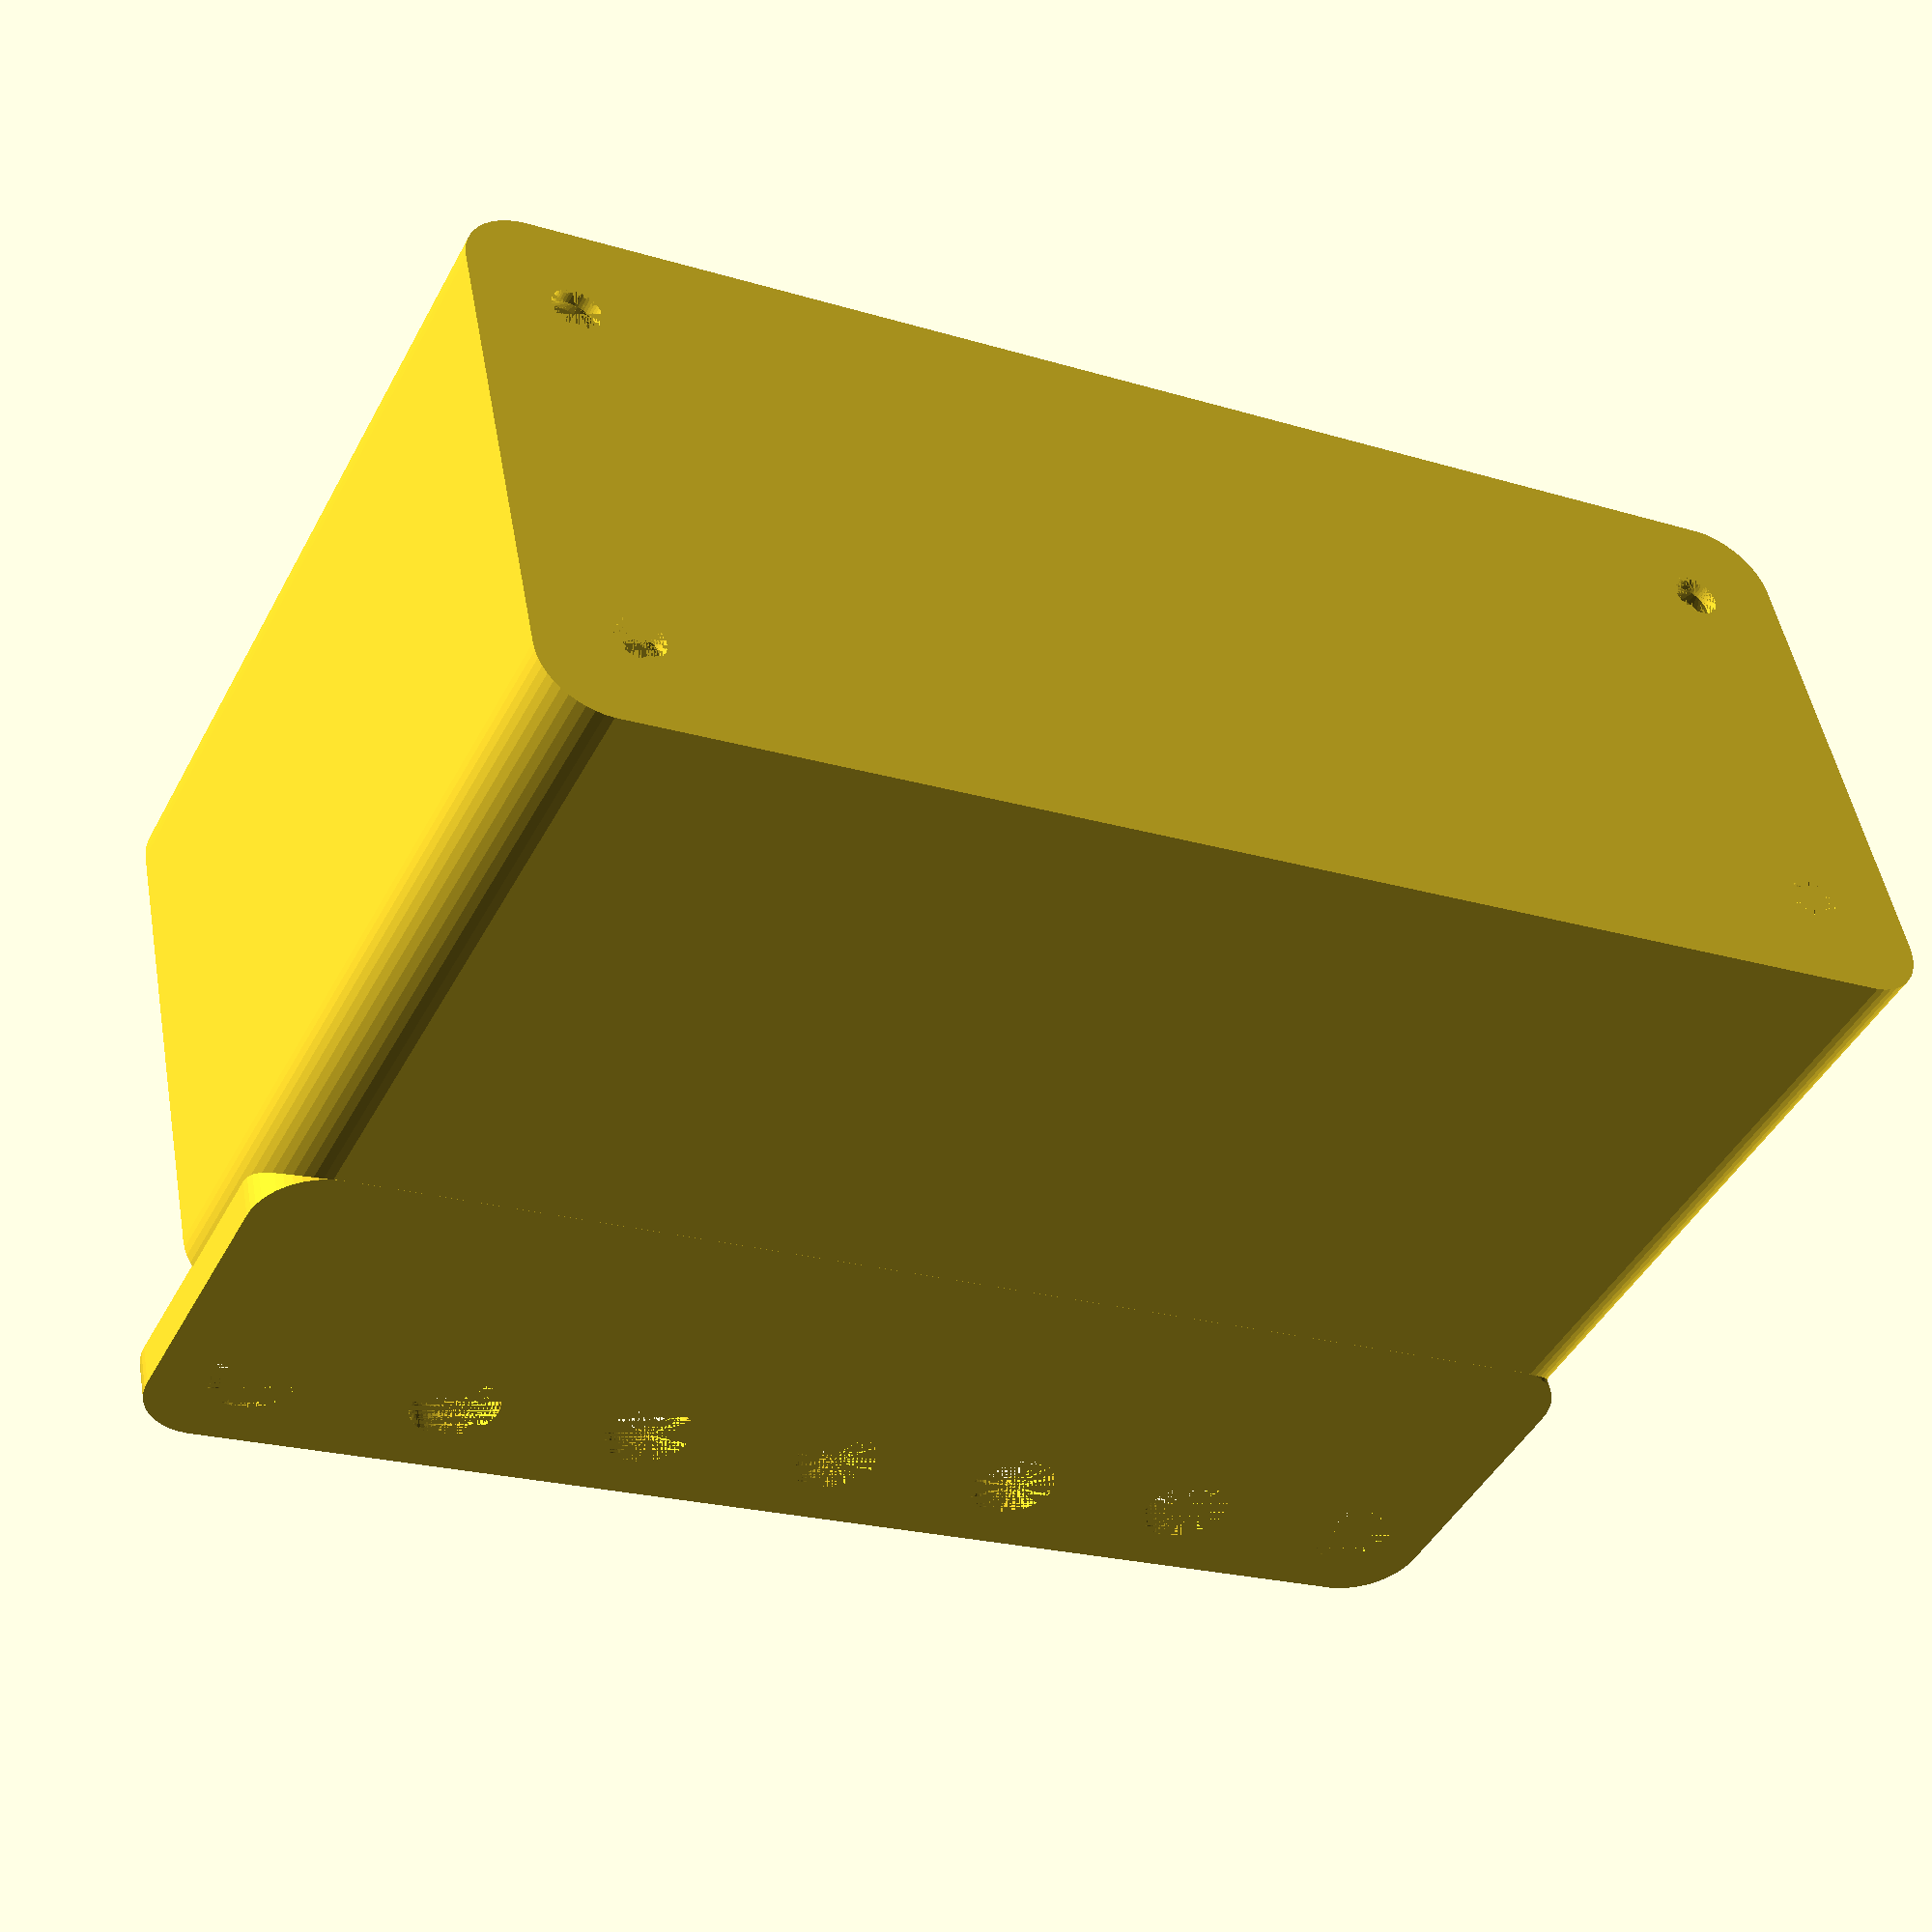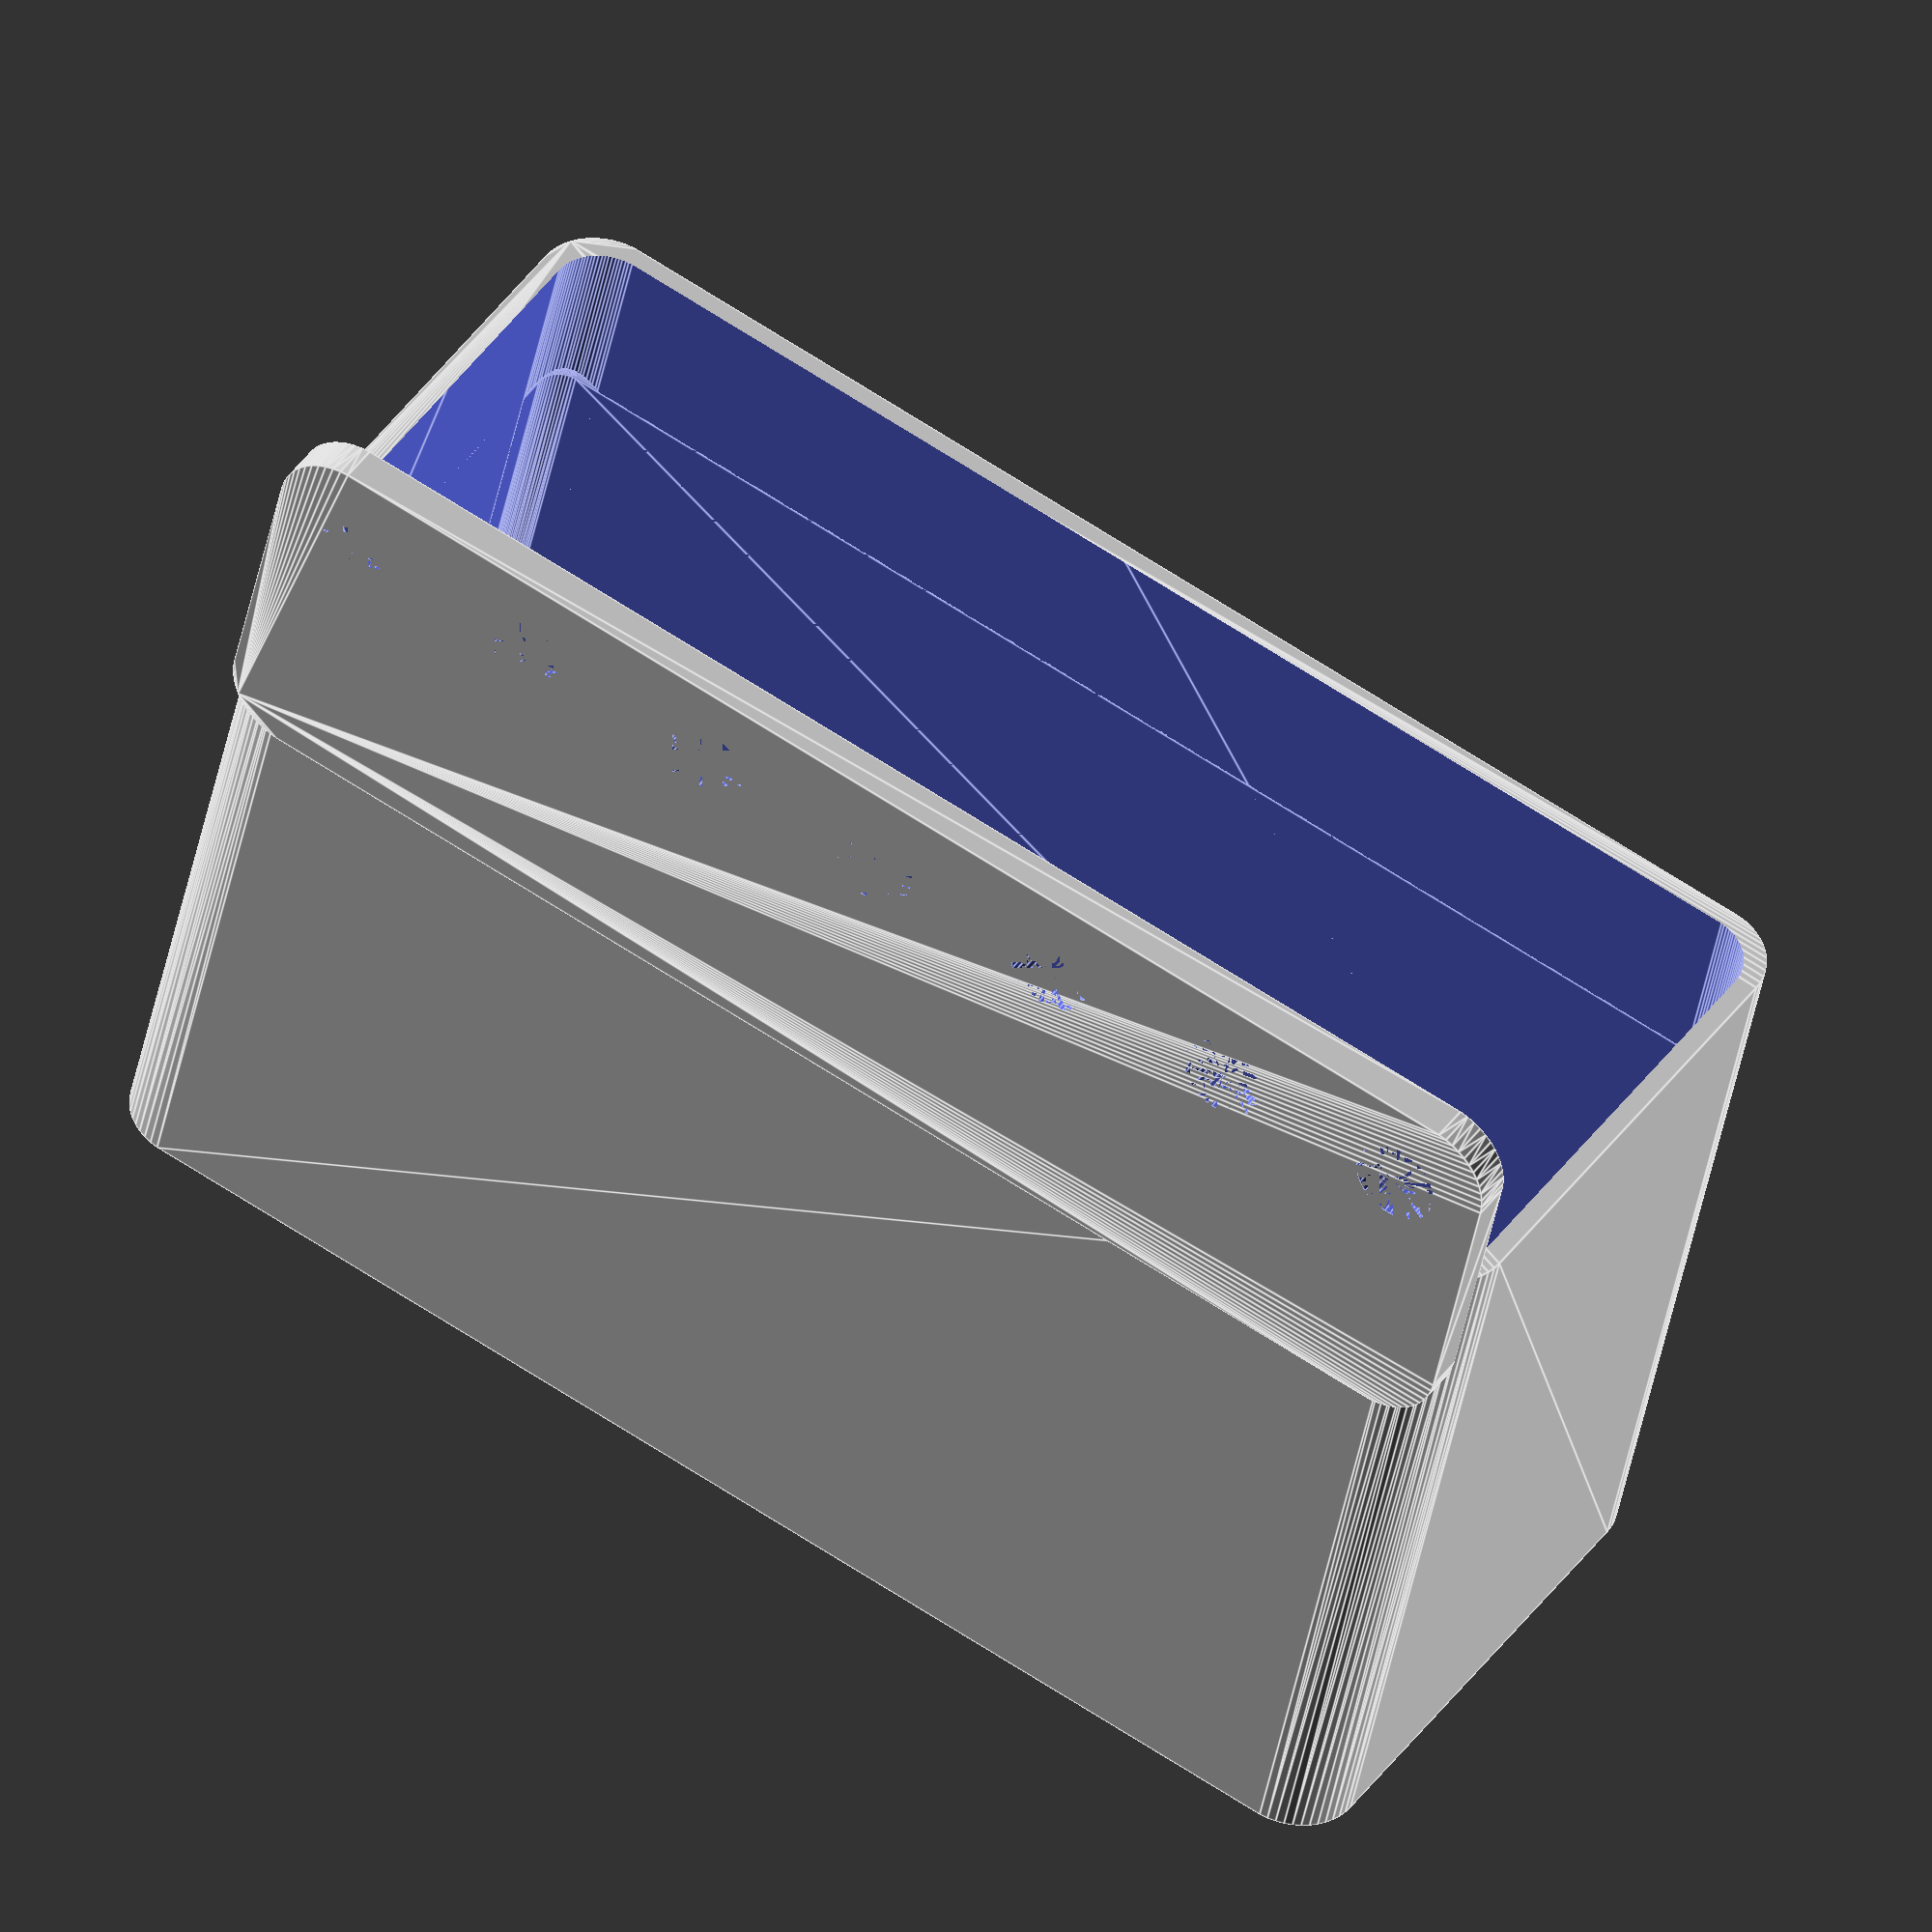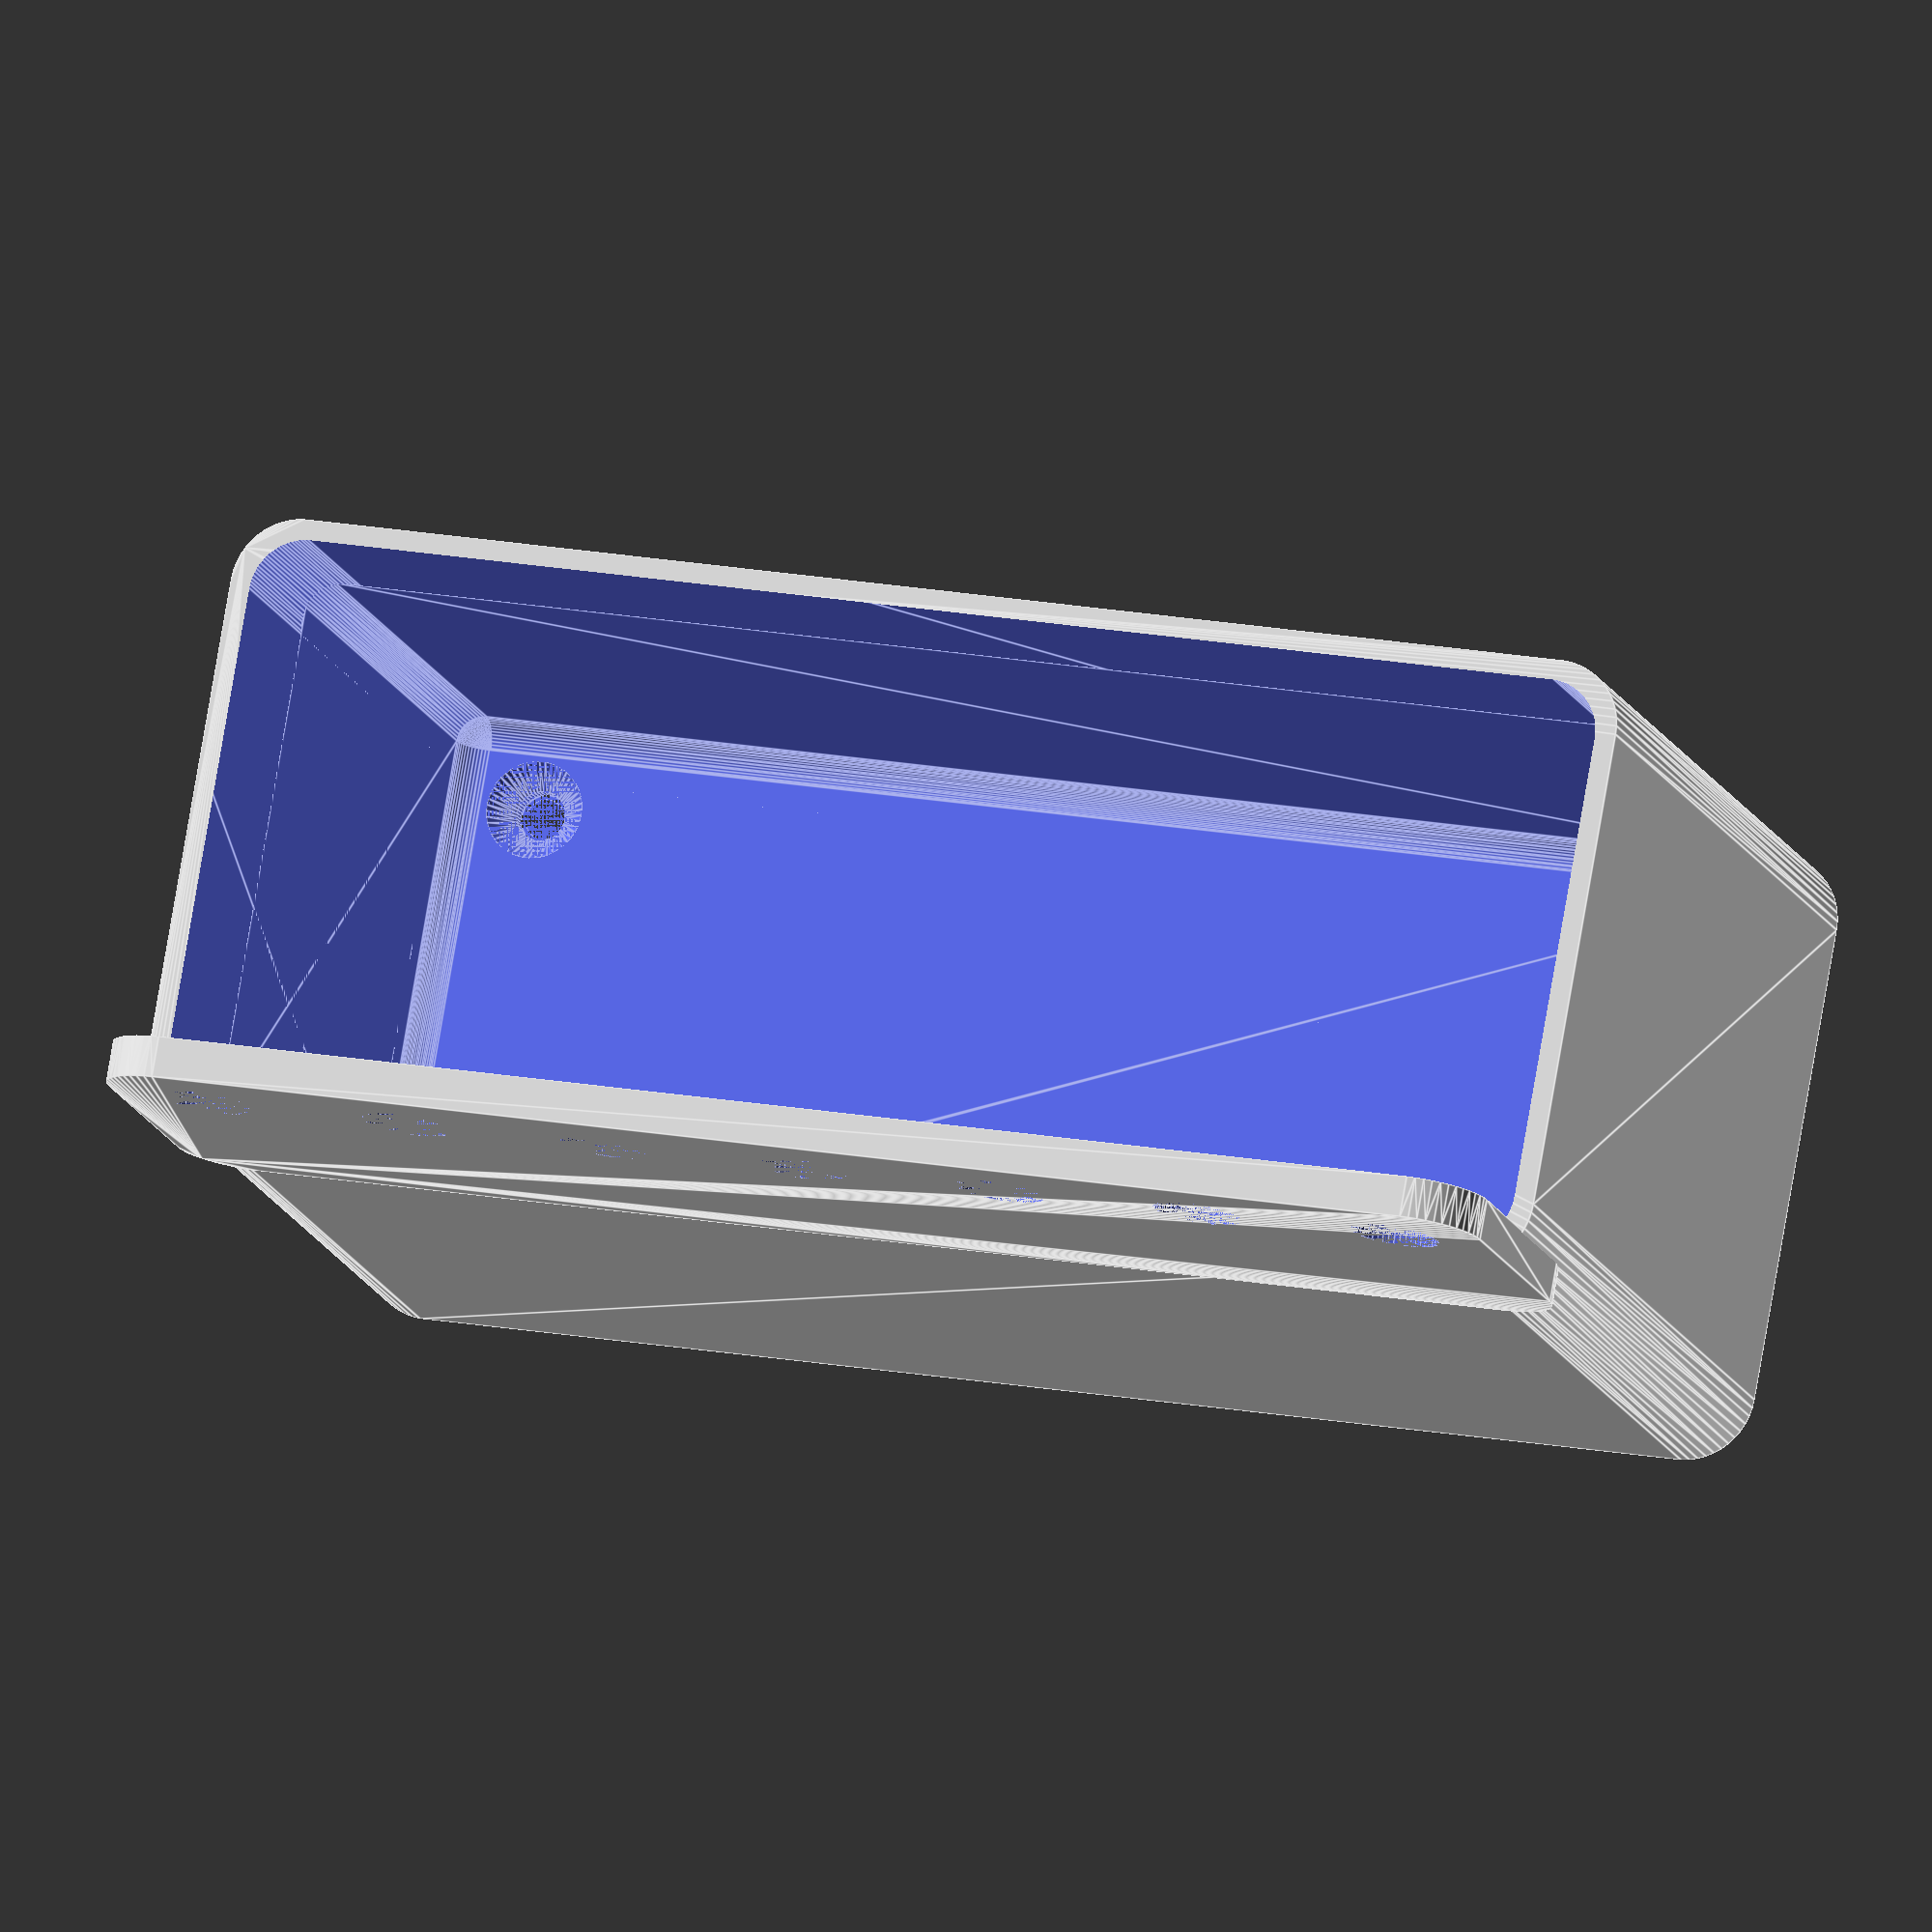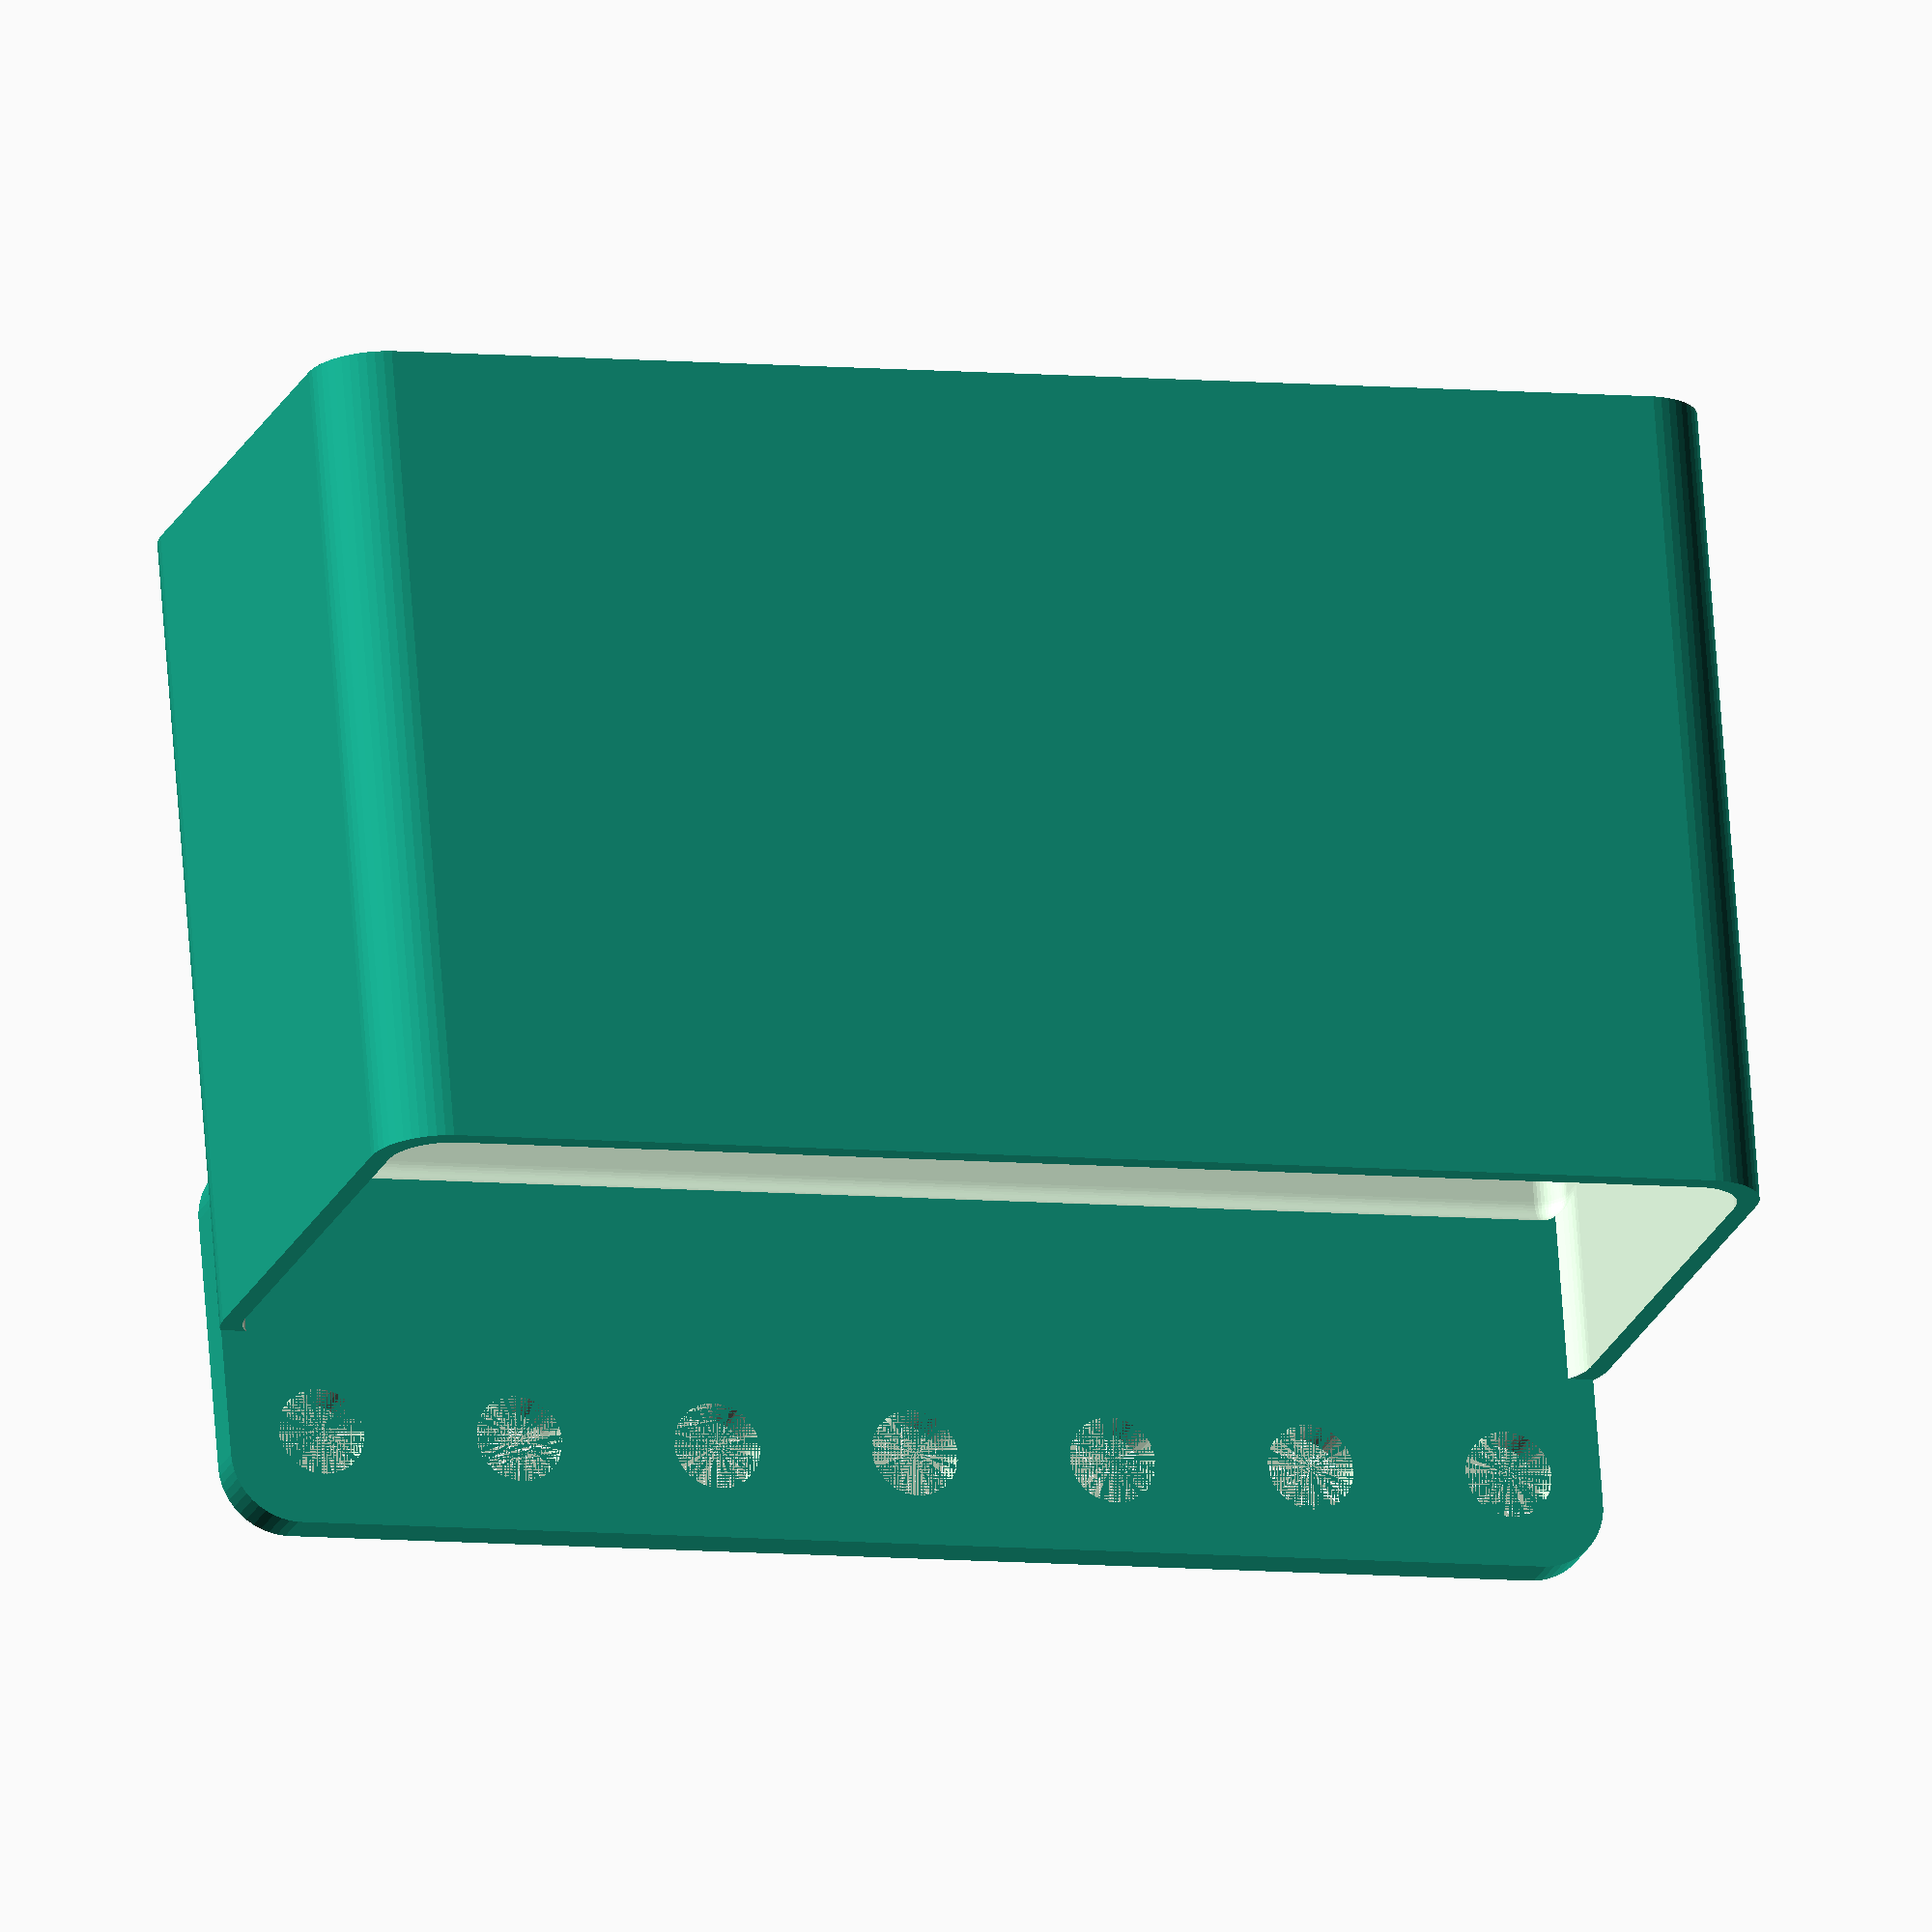
<openscad>
$fn = 50;


difference() {
	union() {
		difference() {
			union() {
				hull() {
					translate(v = [-47.5000000000, 17.5000000000, 0]) {
						cylinder(h = 60, r = 5);
					}
					translate(v = [47.5000000000, 17.5000000000, 0]) {
						cylinder(h = 60, r = 5);
					}
					translate(v = [-47.5000000000, -17.5000000000, 0]) {
						cylinder(h = 60, r = 5);
					}
					translate(v = [47.5000000000, -17.5000000000, 0]) {
						cylinder(h = 60, r = 5);
					}
				}
			}
			union() {
				translate(v = [-45.0000000000, -15.0000000000, 3]) {
					rotate(a = [0, 0, 0]) {
						difference() {
							union() {
								translate(v = [0, 0, -3.0000000000]) {
									cylinder(h = 3, r = 1.5000000000);
								}
								translate(v = [0, 0, -1.9000000000]) {
									cylinder(h = 1.9000000000, r1 = 1.8000000000, r2 = 3.6000000000);
								}
								cylinder(h = 250, r = 3.6000000000);
								translate(v = [0, 0, -3.0000000000]) {
									cylinder(h = 3, r = 1.8000000000);
								}
								translate(v = [0, 0, -3.0000000000]) {
									cylinder(h = 3, r = 1.5000000000);
								}
							}
							union();
						}
					}
				}
				translate(v = [45.0000000000, -15.0000000000, 3]) {
					rotate(a = [0, 0, 0]) {
						difference() {
							union() {
								translate(v = [0, 0, -3.0000000000]) {
									cylinder(h = 3, r = 1.5000000000);
								}
								translate(v = [0, 0, -1.9000000000]) {
									cylinder(h = 1.9000000000, r1 = 1.8000000000, r2 = 3.6000000000);
								}
								cylinder(h = 250, r = 3.6000000000);
								translate(v = [0, 0, -3.0000000000]) {
									cylinder(h = 3, r = 1.8000000000);
								}
								translate(v = [0, 0, -3.0000000000]) {
									cylinder(h = 3, r = 1.5000000000);
								}
							}
							union();
						}
					}
				}
				translate(v = [-45.0000000000, 15.0000000000, 3]) {
					rotate(a = [0, 0, 0]) {
						difference() {
							union() {
								translate(v = [0, 0, -3.0000000000]) {
									cylinder(h = 3, r = 1.5000000000);
								}
								translate(v = [0, 0, -1.9000000000]) {
									cylinder(h = 1.9000000000, r1 = 1.8000000000, r2 = 3.6000000000);
								}
								cylinder(h = 250, r = 3.6000000000);
								translate(v = [0, 0, -3.0000000000]) {
									cylinder(h = 3, r = 1.8000000000);
								}
								translate(v = [0, 0, -3.0000000000]) {
									cylinder(h = 3, r = 1.5000000000);
								}
							}
							union();
						}
					}
				}
				translate(v = [45.0000000000, 15.0000000000, 3]) {
					rotate(a = [0, 0, 0]) {
						difference() {
							union() {
								translate(v = [0, 0, -3.0000000000]) {
									cylinder(h = 3, r = 1.5000000000);
								}
								translate(v = [0, 0, -1.9000000000]) {
									cylinder(h = 1.9000000000, r1 = 1.8000000000, r2 = 3.6000000000);
								}
								cylinder(h = 250, r = 3.6000000000);
								translate(v = [0, 0, -3.0000000000]) {
									cylinder(h = 3, r = 1.8000000000);
								}
								translate(v = [0, 0, -3.0000000000]) {
									cylinder(h = 3, r = 1.5000000000);
								}
							}
							union();
						}
					}
				}
				translate(v = [0, 0, 2.9925000000]) {
					hull() {
						union() {
							translate(v = [-47.0000000000, 17.0000000000, 4]) {
								cylinder(h = 97, r = 4);
							}
							translate(v = [-47.0000000000, 17.0000000000, 4]) {
								sphere(r = 4);
							}
							translate(v = [-47.0000000000, 17.0000000000, 101]) {
								sphere(r = 4);
							}
						}
						union() {
							translate(v = [47.0000000000, 17.0000000000, 4]) {
								cylinder(h = 97, r = 4);
							}
							translate(v = [47.0000000000, 17.0000000000, 4]) {
								sphere(r = 4);
							}
							translate(v = [47.0000000000, 17.0000000000, 101]) {
								sphere(r = 4);
							}
						}
						union() {
							translate(v = [-47.0000000000, -17.0000000000, 4]) {
								cylinder(h = 97, r = 4);
							}
							translate(v = [-47.0000000000, -17.0000000000, 4]) {
								sphere(r = 4);
							}
							translate(v = [-47.0000000000, -17.0000000000, 101]) {
								sphere(r = 4);
							}
						}
						union() {
							translate(v = [47.0000000000, -17.0000000000, 4]) {
								cylinder(h = 97, r = 4);
							}
							translate(v = [47.0000000000, -17.0000000000, 4]) {
								sphere(r = 4);
							}
							translate(v = [47.0000000000, -17.0000000000, 101]) {
								sphere(r = 4);
							}
						}
					}
				}
			}
		}
		union() {
			translate(v = [0, 22.5000000000, 60]) {
				rotate(a = [90, 0, 0]) {
					hull() {
						translate(v = [-47.0000000000, 9.5000000000, 0]) {
							cylinder(h = 3, r = 5);
						}
						translate(v = [47.0000000000, 9.5000000000, 0]) {
							cylinder(h = 3, r = 5);
						}
						translate(v = [-47.0000000000, -9.5000000000, 0]) {
							cylinder(h = 3, r = 5);
						}
						translate(v = [47.0000000000, -9.5000000000, 0]) {
							cylinder(h = 3, r = 5);
						}
					}
				}
			}
		}
	}
	union() {
		translate(v = [0, 0, 2.9925000000]) {
			hull() {
				union() {
					translate(v = [-49.0000000000, 19.0000000000, 2]) {
						cylinder(h = 41, r = 2);
					}
					translate(v = [-49.0000000000, 19.0000000000, 2]) {
						sphere(r = 2);
					}
					translate(v = [-49.0000000000, 19.0000000000, 43]) {
						sphere(r = 2);
					}
				}
				union() {
					translate(v = [49.0000000000, 19.0000000000, 2]) {
						cylinder(h = 41, r = 2);
					}
					translate(v = [49.0000000000, 19.0000000000, 2]) {
						sphere(r = 2);
					}
					translate(v = [49.0000000000, 19.0000000000, 43]) {
						sphere(r = 2);
					}
				}
				union() {
					translate(v = [-49.0000000000, -19.0000000000, 2]) {
						cylinder(h = 41, r = 2);
					}
					translate(v = [-49.0000000000, -19.0000000000, 2]) {
						sphere(r = 2);
					}
					translate(v = [-49.0000000000, -19.0000000000, 43]) {
						sphere(r = 2);
					}
				}
				union() {
					translate(v = [49.0000000000, -19.0000000000, 2]) {
						cylinder(h = 41, r = 2);
					}
					translate(v = [49.0000000000, -19.0000000000, 2]) {
						sphere(r = 2);
					}
					translate(v = [49.0000000000, -19.0000000000, 43]) {
						sphere(r = 2);
					}
				}
			}
		}
		translate(v = [-45.0000000000, 22.5000000000, 67.5000000000]) {
			rotate(a = [90, 0, 0]) {
				cylinder(h = 3, r = 3.2500000000);
			}
		}
		translate(v = [-30.0000000000, 22.5000000000, 67.5000000000]) {
			rotate(a = [90, 0, 0]) {
				cylinder(h = 3, r = 3.2500000000);
			}
		}
		translate(v = [-15.0000000000, 22.5000000000, 67.5000000000]) {
			rotate(a = [90, 0, 0]) {
				cylinder(h = 3, r = 3.2500000000);
			}
		}
		translate(v = [0.0000000000, 22.5000000000, 67.5000000000]) {
			rotate(a = [90, 0, 0]) {
				cylinder(h = 3, r = 3.2500000000);
			}
		}
		translate(v = [15.0000000000, 22.5000000000, 67.5000000000]) {
			rotate(a = [90, 0, 0]) {
				cylinder(h = 3, r = 3.2500000000);
			}
		}
		translate(v = [30.0000000000, 22.5000000000, 67.5000000000]) {
			rotate(a = [90, 0, 0]) {
				cylinder(h = 3, r = 3.2500000000);
			}
		}
		translate(v = [45.0000000000, 22.5000000000, 67.5000000000]) {
			rotate(a = [90, 0, 0]) {
				cylinder(h = 3, r = 3.2500000000);
			}
		}
		translate(v = [45.0000000000, 22.5000000000, 67.5000000000]) {
			rotate(a = [90, 0, 0]) {
				cylinder(h = 3, r = 3.2500000000);
			}
		}
	}
}
</openscad>
<views>
elev=225.2 azim=11.6 roll=26.8 proj=p view=wireframe
elev=221.6 azim=32.5 roll=190.3 proj=o view=edges
elev=194.1 azim=10.1 roll=164.6 proj=o view=edges
elev=109.4 azim=17.8 roll=184.3 proj=o view=wireframe
</views>
